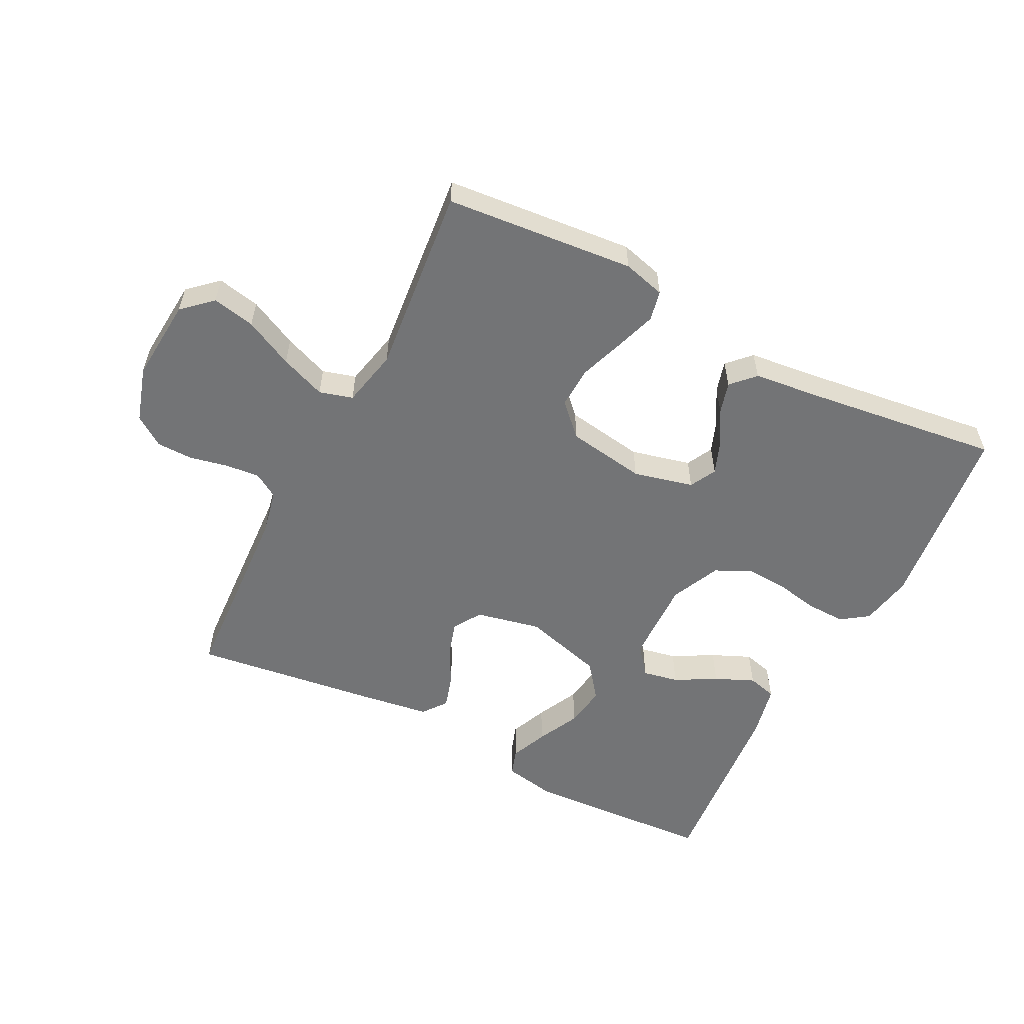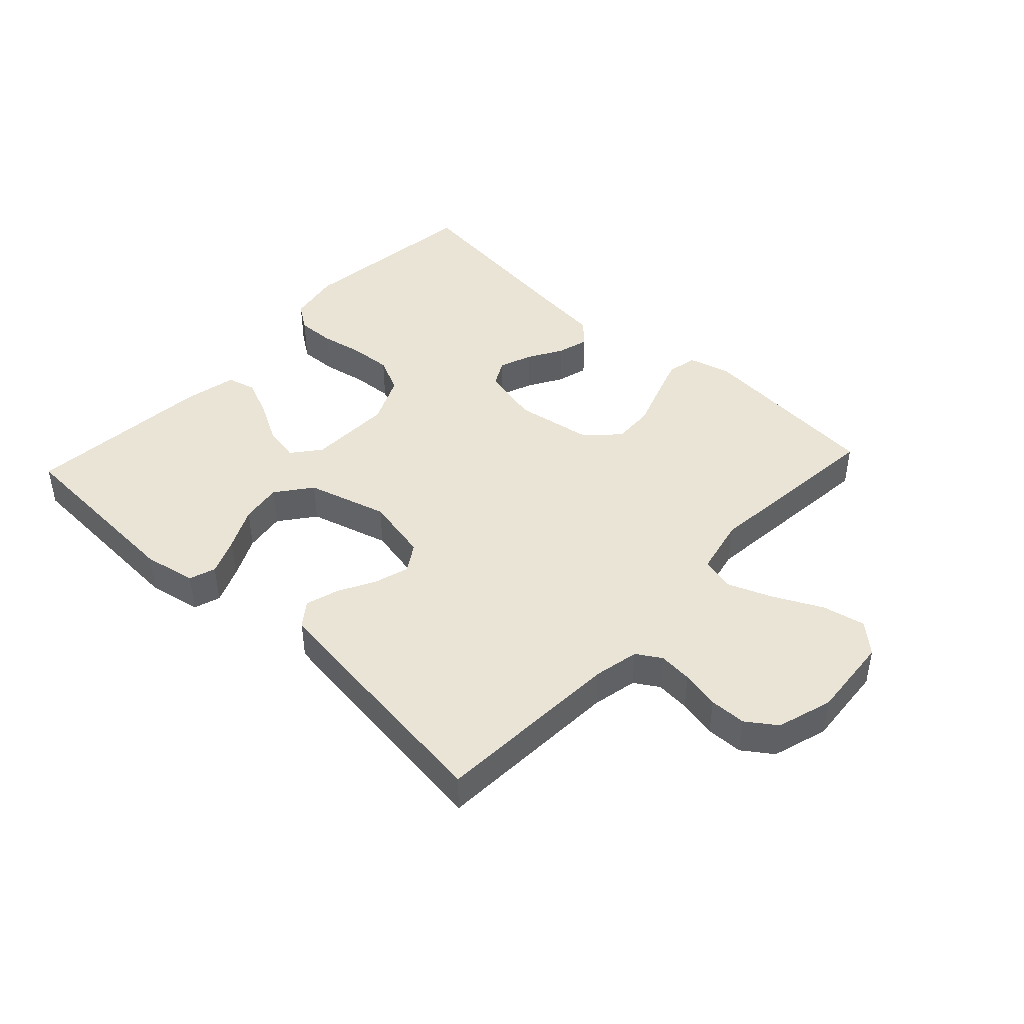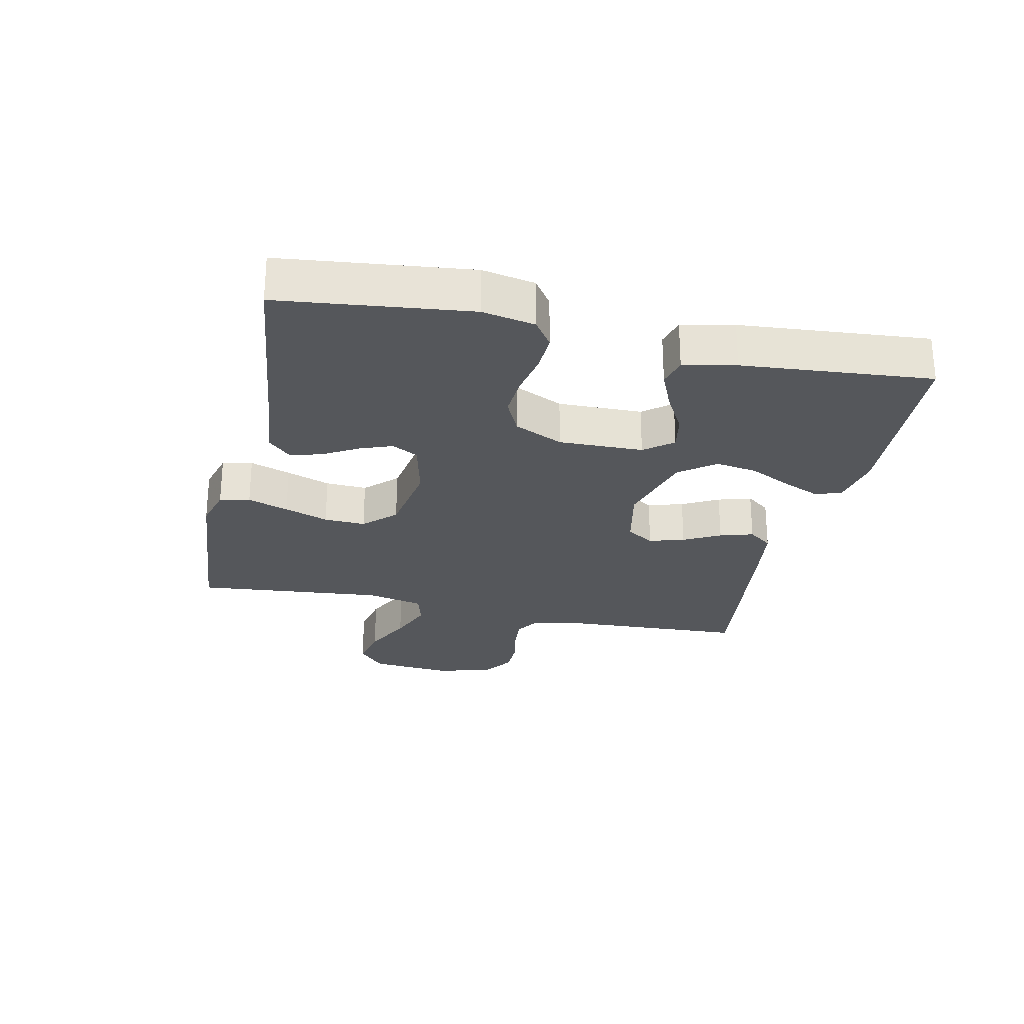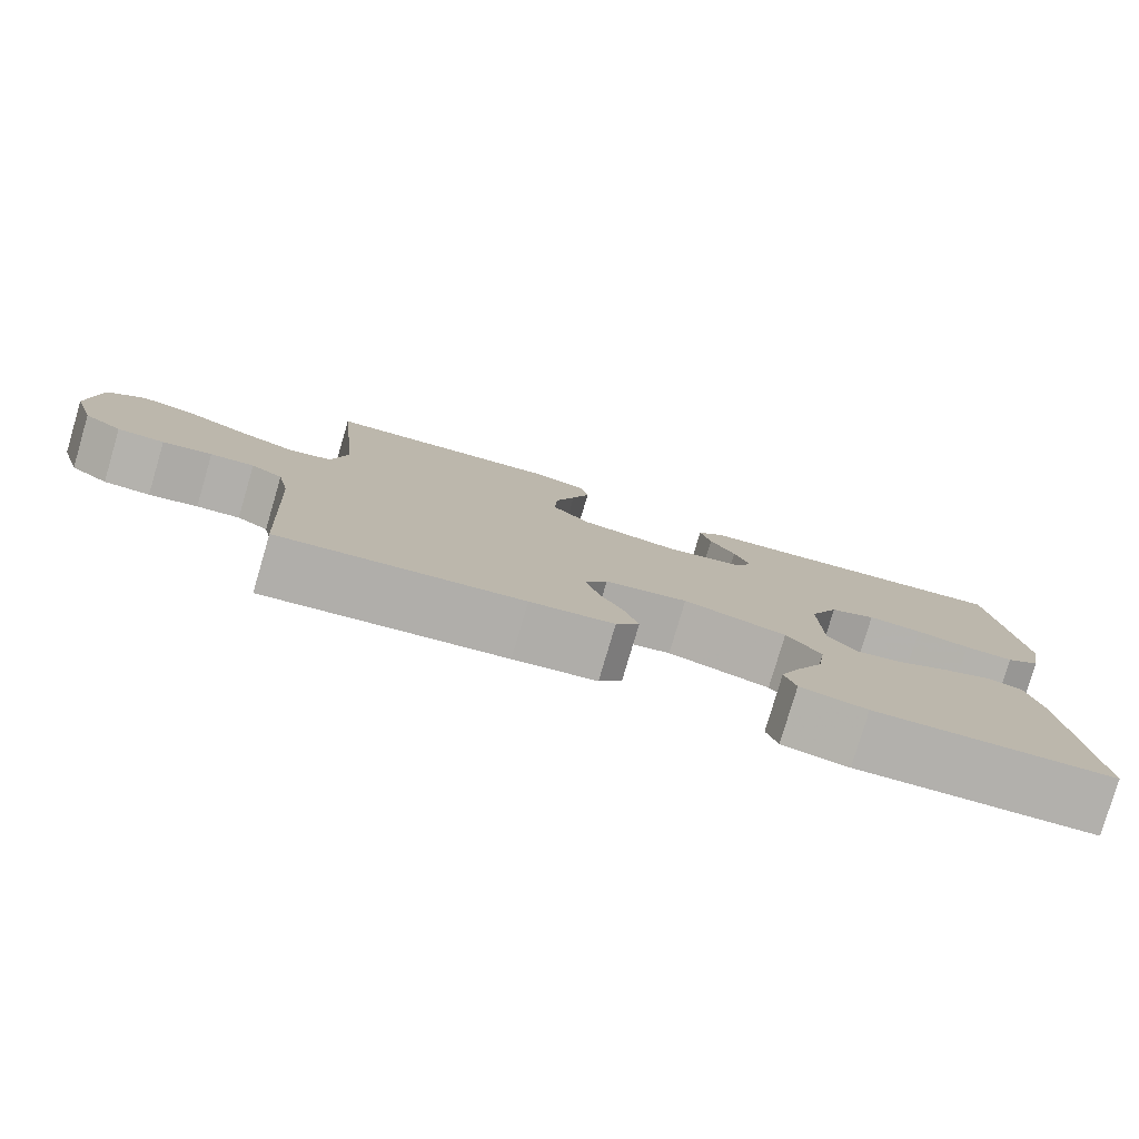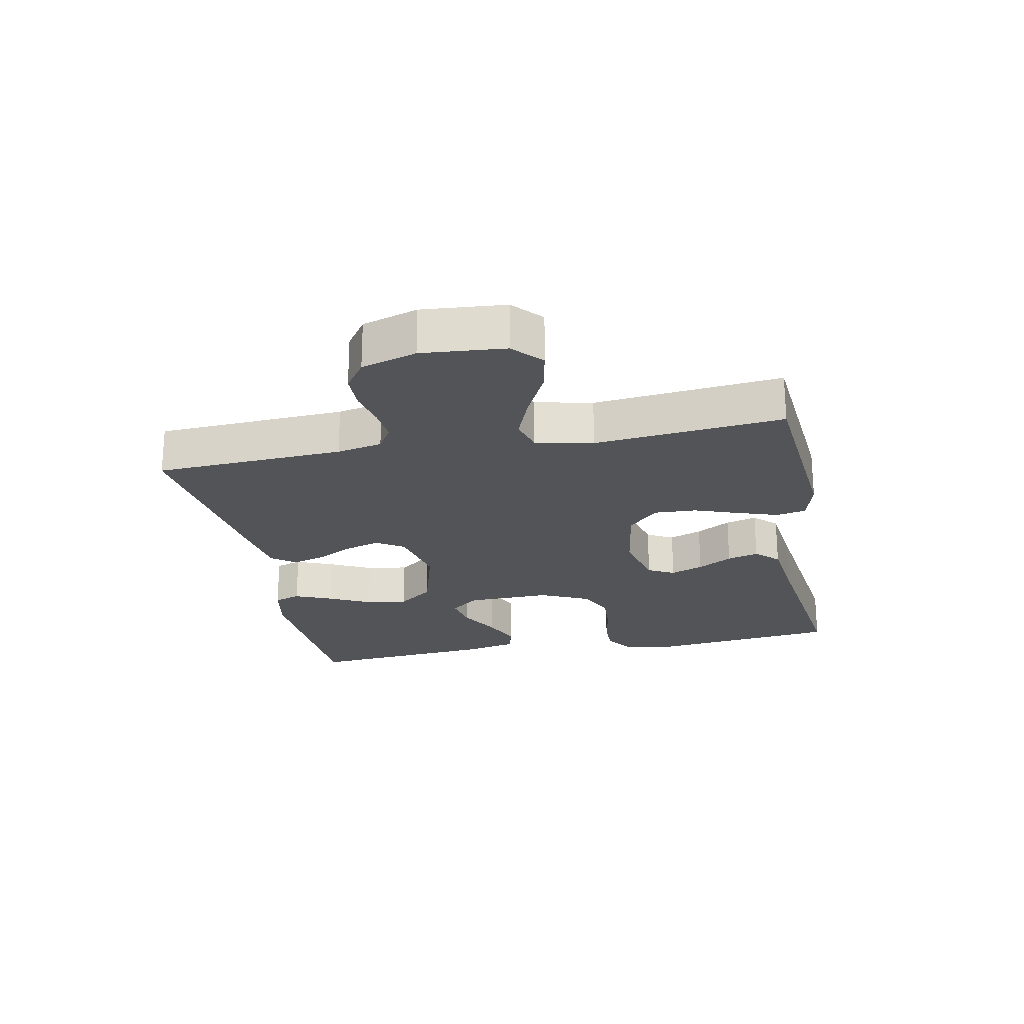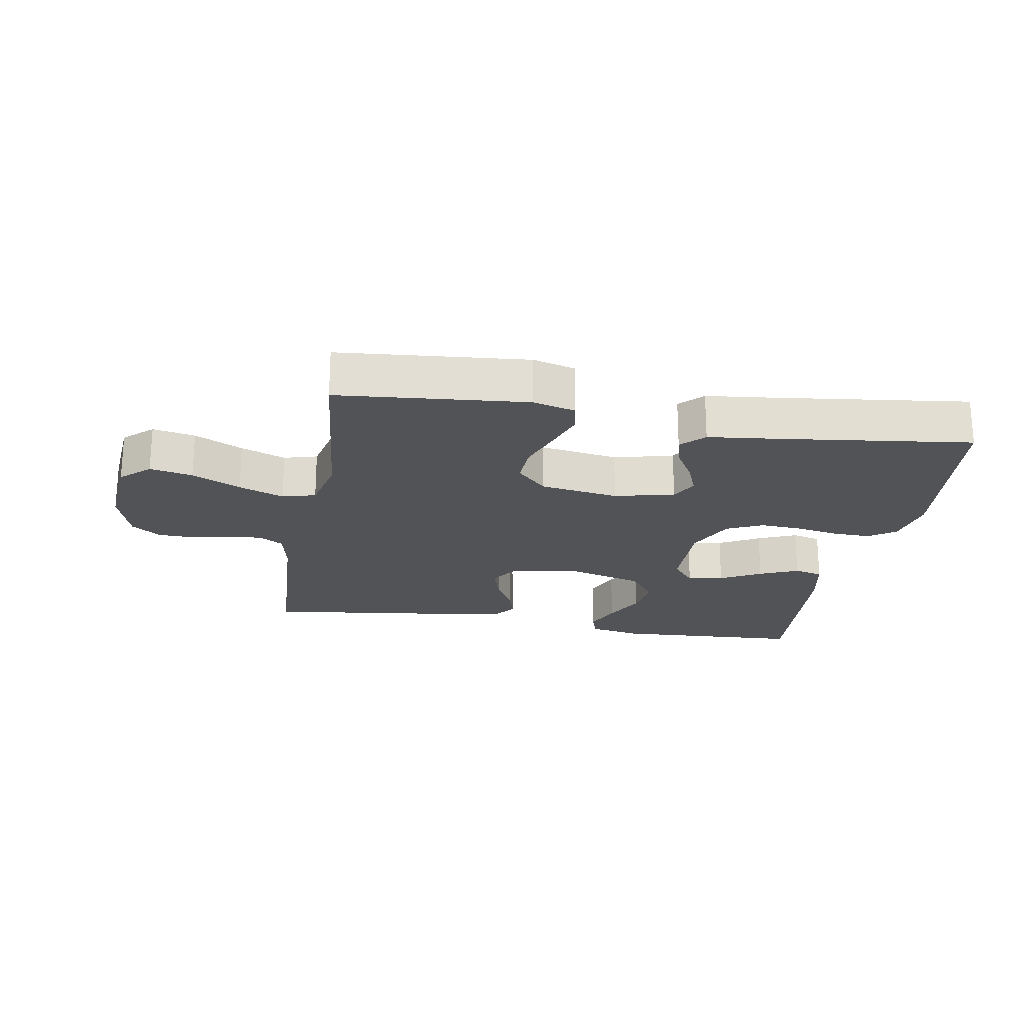
<metadata>
{"format":"obj","ext":"obj","renderer":"f3d","projection":"perspective","resolution":1024,"background":"white","views":[{"elev":-56.1,"azim":-27.0,"up":"+Y"},{"elev":43.8,"azim":-137.1,"up":"+Y"},{"elev":-26.4,"azim":77.5,"up":"+Y"},{"elev":-79.4,"azim":-16.4,"up":"+Z"},{"elev":-22.8,"azim":-78.9,"up":"+Y"},{"elev":-21.8,"azim":-9.9,"up":"+Y"}]}
</metadata>
<code>
v -0.5 0.07 -0.5
v -0.516 0.07 -0.2
v -0.531 0.07 -0.128
v -0.57 0.07 -0.104
v -0.624 0.07 -0.109
v -0.685 0.07 -0.122
v -0.743 0.07 -0.121
v -0.79 0.07 -0.088
v -0.817 0.07 0
v -0.806 0.07 0.132
v -0.76 0.07 0.174
v -0.692 0.07 0.16
v -0.615 0.07 0.122
v -0.543 0.07 0.094
v -0.49 0.07 0.109
v -0.47 0.07 0.2
v -0.5 0.07 0.5
v -0.2 0.07 0.527
v -0.133 0.07 0.509
v -0.123 0.07 0.461
v -0.145 0.07 0.396
v -0.17 0.07 0.326
v -0.173 0.07 0.26
v -0.125 0.07 0.211
v 0 0.07 0.191
v 0.095 0.07 0.214
v 0.117 0.07 0.256
v 0.097 0.07 0.308
v 0.065 0.07 0.363
v 0.051 0.07 0.413
v 0.086 0.07 0.449
v 0.2 0.07 0.462
v 0.5 0.07 0.5
v 0.535 0.07 0.2
v 0.519 0.07 0.116
v 0.476 0.07 0.086
v 0.415 0.07 0.088
v 0.347 0.07 0.101
v 0.28 0.07 0.105
v 0.223 0.07 0.078
v 0.187 0.07 0
v 0.19 0.07 -0.134
v 0.226 0.07 -0.179
v 0.283 0.07 -0.168
v 0.348 0.07 -0.132
v 0.41 0.07 -0.105
v 0.456 0.07 -0.117
v 0.474 0.07 -0.2
v 0.5 0.07 -0.5
v 0.2 0.07 -0.517
v 0.117 0.07 -0.501
v 0.103 0.07 -0.459
v 0.128 0.07 -0.4
v 0.161 0.07 -0.333
v 0.171 0.07 -0.267
v 0.128 0.07 -0.211
v 0 0.07 -0.175
v -0.103 0.07 -0.197
v -0.131 0.07 -0.241
v -0.114 0.07 -0.297
v -0.083 0.07 -0.355
v -0.067 0.07 -0.408
v -0.096 0.07 -0.446
v -0.2 0.07 -0.461
v -0.5 0 -0.5
v -0.516 0 -0.2
v -0.531 0 -0.128
v -0.57 0 -0.104
v -0.624 0 -0.109
v -0.685 0 -0.122
v -0.743 0 -0.121
v -0.79 0 -0.088
v -0.817 0 0
v -0.806 0 0.132
v -0.76 0 0.174
v -0.692 0 0.16
v -0.615 0 0.122
v -0.543 0 0.094
v -0.49 0 0.109
v -0.47 0 0.2
v -0.5 0 0.5
v -0.2 0 0.527
v -0.133 0 0.509
v -0.123 0 0.461
v -0.145 0 0.396
v -0.17 0 0.326
v -0.173 0 0.26
v -0.125 0 0.211
v 0 0 0.191
v 0.095 0 0.214
v 0.117 0 0.256
v 0.097 0 0.308
v 0.065 0 0.363
v 0.051 0 0.413
v 0.086 0 0.449
v 0.2 0 0.462
v 0.5 0 0.5
v 0.535 0 0.2
v 0.519 0 0.116
v 0.476 0 0.086
v 0.415 0 0.088
v 0.347 0 0.101
v 0.28 0 0.105
v 0.223 0 0.078
v 0.187 0 0
v 0.19 0 -0.134
v 0.226 0 -0.179
v 0.283 0 -0.168
v 0.348 0 -0.132
v 0.41 0 -0.105
v 0.456 0 -0.117
v 0.474 0 -0.2
v 0.5 0 -0.5
v 0.2 0 -0.517
v 0.117 0 -0.501
v 0.103 0 -0.459
v 0.128 0 -0.4
v 0.161 0 -0.333
v 0.171 0 -0.267
v 0.128 0 -0.211
v 0 0 -0.175
v -0.103 0 -0.197
v -0.131 0 -0.241
v -0.114 0 -0.297
v -0.083 0 -0.355
v -0.067 0 -0.408
v -0.096 0 -0.446
v -0.2 0 -0.461
f 64 1 2
f 63 64 2
f 62 63 2
f 61 62 2
f 60 61 2
f 59 60 2 3
f 58 59 3 4
f 57 58 4
f 52 53 54
f 51 52 54
f 50 51 54
f 49 50 54
f 48 49 54
f 47 48 54
f 46 47 54
f 45 46 54
f 44 45 54
f 43 44 54 55
f 42 43 55 56
f 36 37 38
f 35 36 38
f 34 35 38
f 33 34 38
f 32 33 38
f 32 38 39
f 31 32 39
f 30 31 39
f 29 30 39
f 28 29 39
f 27 28 39 40
f 20 21 22
f 19 20 22
f 18 19 22
f 17 18 22
f 16 17 22
f 15 16 22 23
f 11 12 13
f 10 11 13
f 9 10 13
f 8 9 13
f 7 8 13
f 6 7 13
f 5 6 13
f 4 5 13 14
f 57 4 14 15
f 56 57 15
f 42 56 15
f 41 42 15
f 26 27 40 41
f 25 26 41
f 24 25 41 15
f 15 23 24
f 66 65 128
f 66 128 127
f 66 127 126
f 66 126 125
f 66 125 124
f 67 66 124 123
f 68 67 123 122
f 68 122 121
f 118 117 116
f 118 116 115
f 118 115 114
f 118 114 113
f 118 113 112
f 118 112 111
f 118 111 110
f 118 110 109
f 118 109 108
f 119 118 108 107
f 120 119 107 106
f 102 101 100
f 102 100 99
f 102 99 98
f 102 98 97
f 102 97 96
f 103 102 96
f 103 96 95
f 103 95 94
f 103 94 93
f 103 93 92
f 104 103 92 91
f 86 85 84
f 86 84 83
f 86 83 82
f 86 82 81
f 86 81 80
f 87 86 80 79
f 77 76 75
f 77 75 74
f 77 74 73
f 77 73 72
f 77 72 71
f 77 71 70
f 77 70 69
f 78 77 69 68
f 79 78 68 121
f 79 121 120
f 79 120 106
f 79 106 105
f 105 104 91 90
f 105 90 89
f 79 105 89 88
f 88 87 79
f 1 65 66 2
f 2 66 67 3
f 3 67 68 4
f 4 68 69 5
f 5 69 70 6
f 6 70 71 7
f 7 71 72 8
f 8 72 73 9
f 9 73 74 10
f 10 74 75 11
f 11 75 76 12
f 12 76 77 13
f 13 77 78 14
f 14 78 79 15
f 15 79 80 16
f 16 80 81 17
f 17 81 82 18
f 18 82 83 19
f 19 83 84 20
f 20 84 85 21
f 21 85 86 22
f 22 86 87 23
f 23 87 88 24
f 24 88 89 25
f 25 89 90 26
f 26 90 91 27
f 27 91 92 28
f 28 92 93 29
f 29 93 94 30
f 30 94 95 31
f 31 95 96 32
f 32 96 97 33
f 33 97 98 34
f 34 98 99 35
f 35 99 100 36
f 36 100 101 37
f 37 101 102 38
f 38 102 103 39
f 39 103 104 40
f 40 104 105 41
f 41 105 106 42
f 42 106 107 43
f 43 107 108 44
f 44 108 109 45
f 45 109 110 46
f 46 110 111 47
f 47 111 112 48
f 48 112 113 49
f 49 113 114 50
f 50 114 115 51
f 51 115 116 52
f 52 116 117 53
f 53 117 118 54
f 54 118 119 55
f 55 119 120 56
f 56 120 121 57
f 57 121 122 58
f 58 122 123 59
f 59 123 124 60
f 60 124 125 61
f 61 125 126 62
f 62 126 127 63
f 63 127 128 64
f 64 128 65 1

</code>
